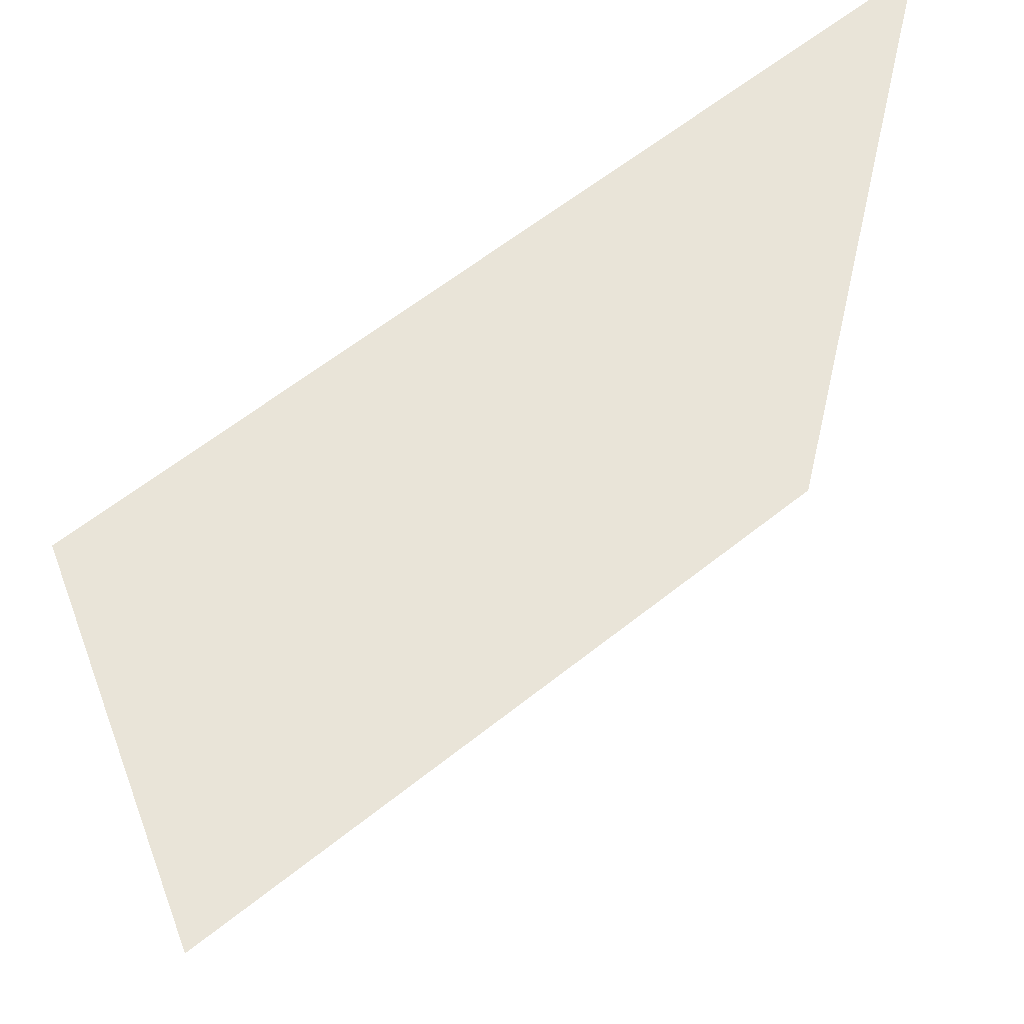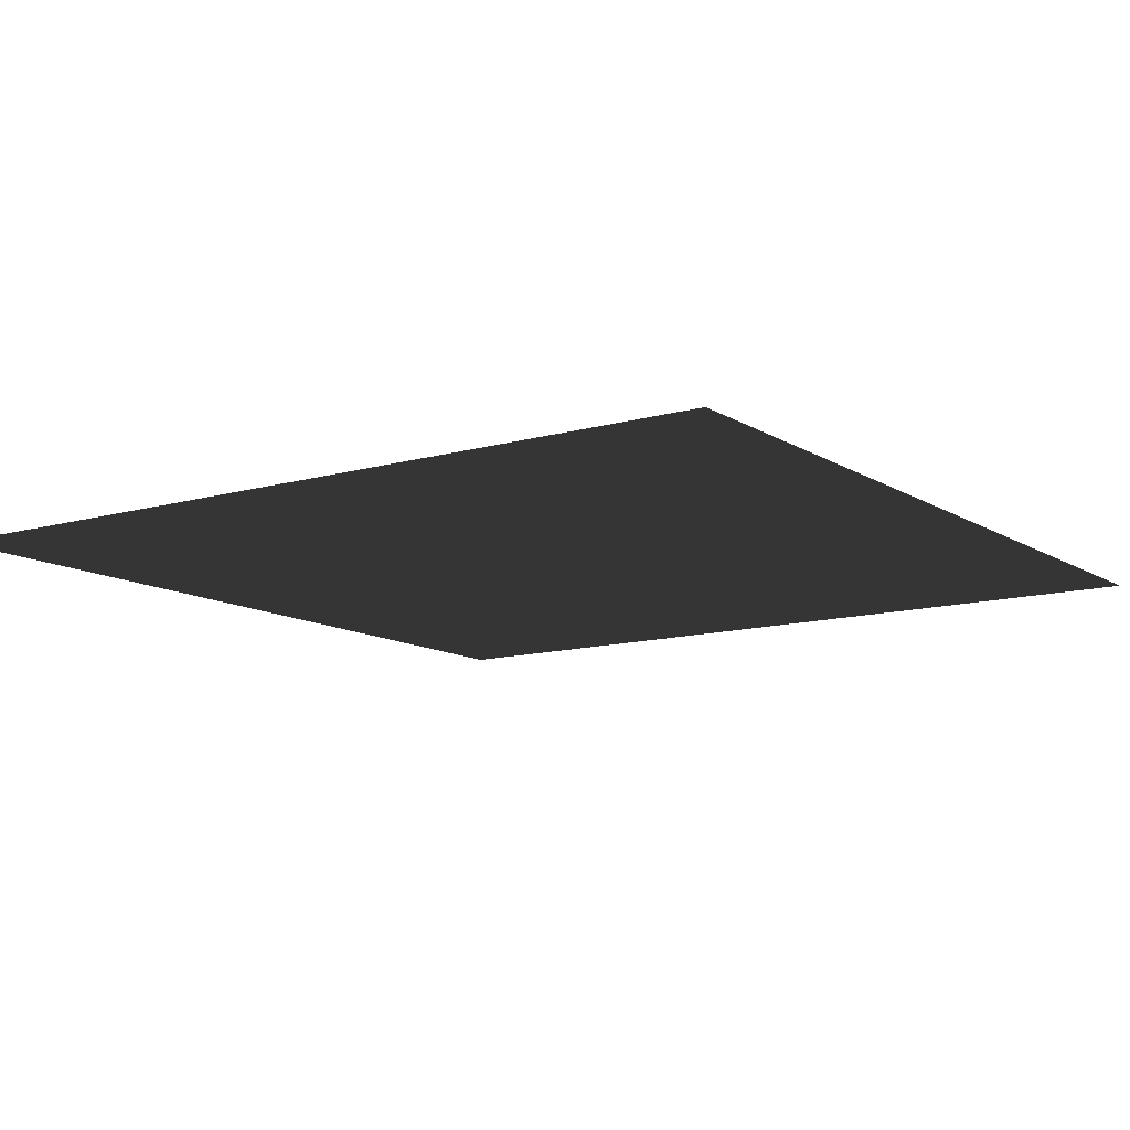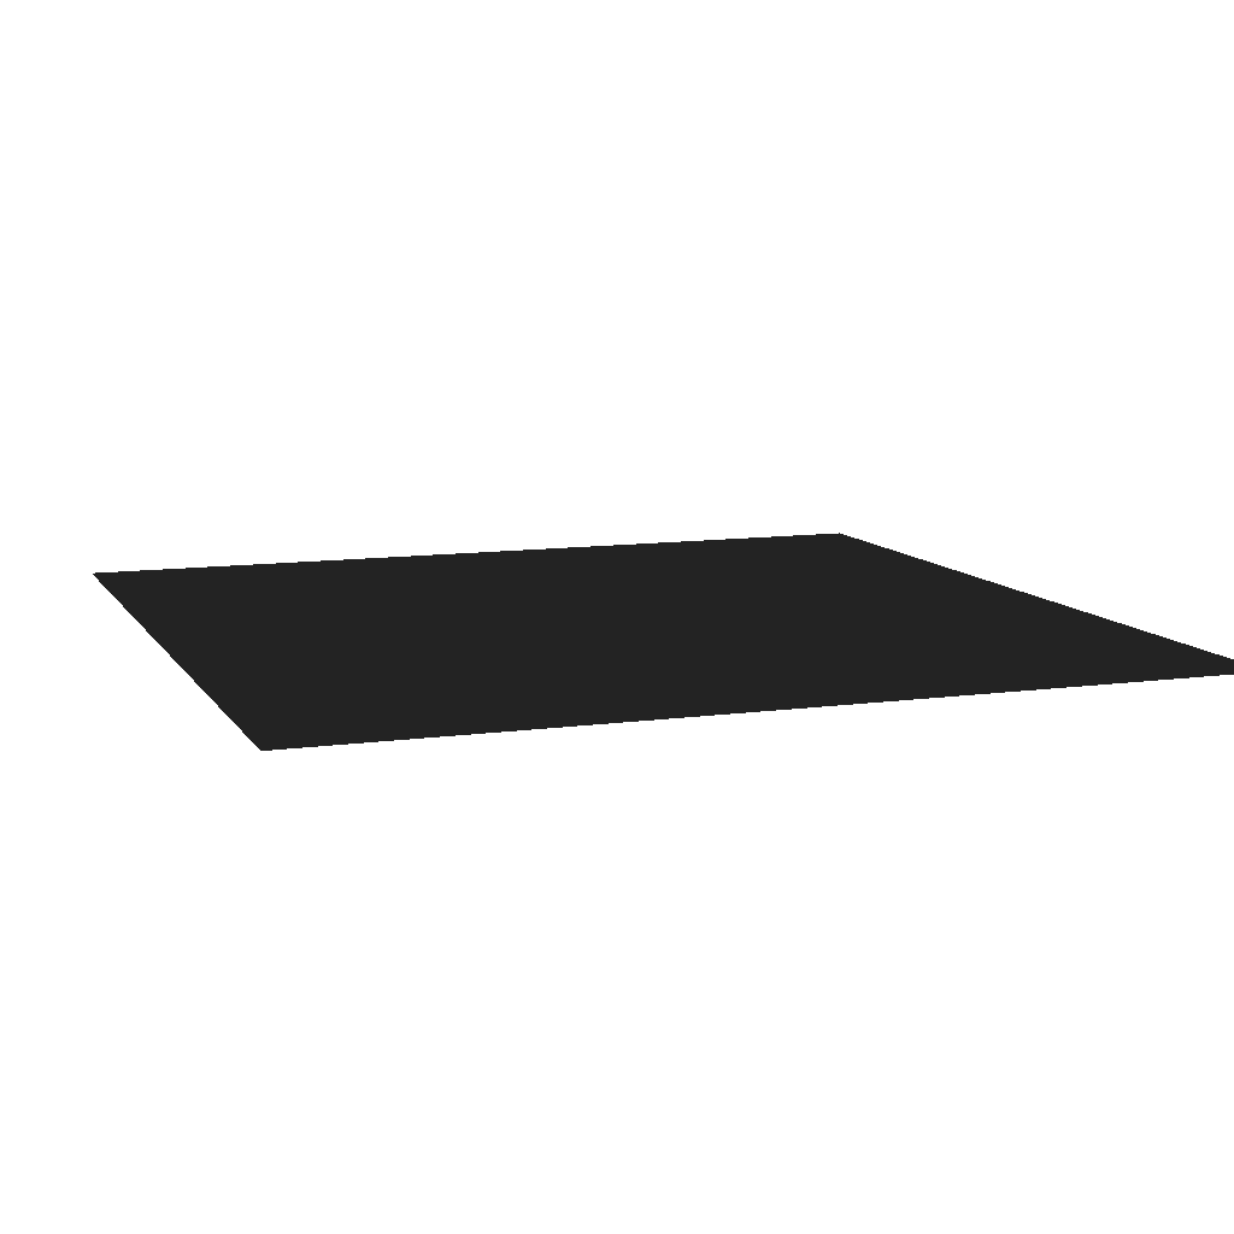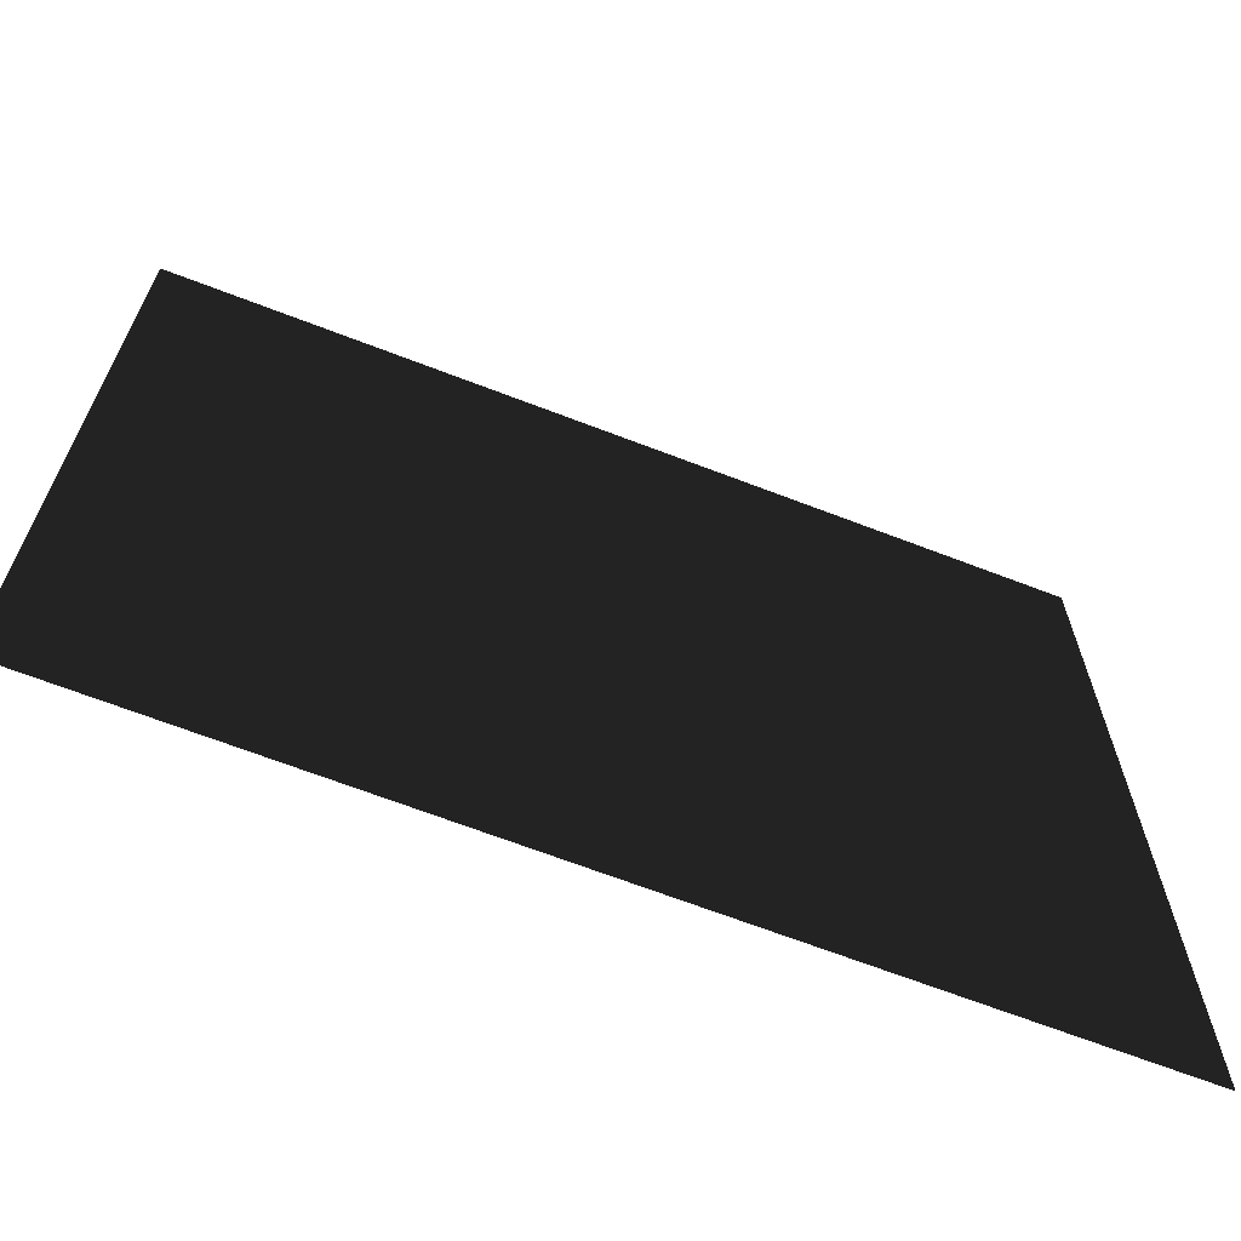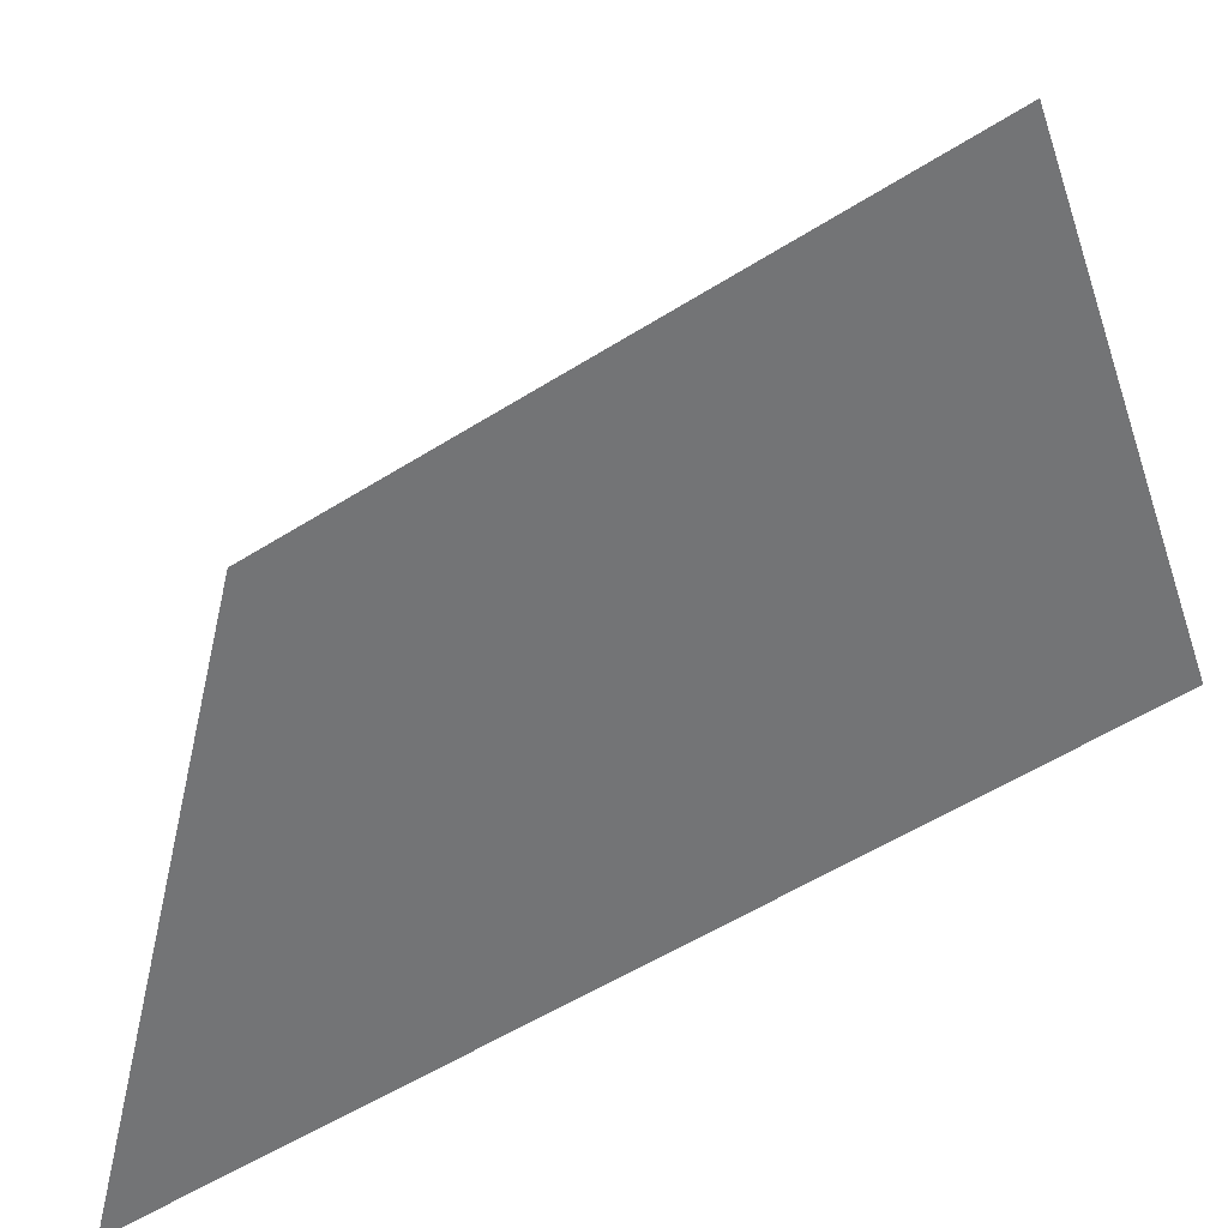
<metadata>
{"format":"obj","ext":"obj","renderer":"f3d","projection":"perspective","resolution":1024,"background":"white","views":[{"elev":60.4,"azim":-39.3,"up":"+Y"},{"elev":-11.8,"azim":124.7,"up":"+Z"},{"elev":10.2,"azim":-19.8,"up":"+Z"},{"elev":-67.6,"azim":-21.1,"up":"+Y"},{"elev":-56.2,"azim":-146.7,"up":"+Y"}]}
</metadata>
<code>
g default
v -0.3 -0.3 -1
v 0.3 -0.3 -1
v -0.3 0.3 -1
v 0.3 0.3 -1
g AndyBlobShadow_GEO
f 4 3 1 2

</code>
